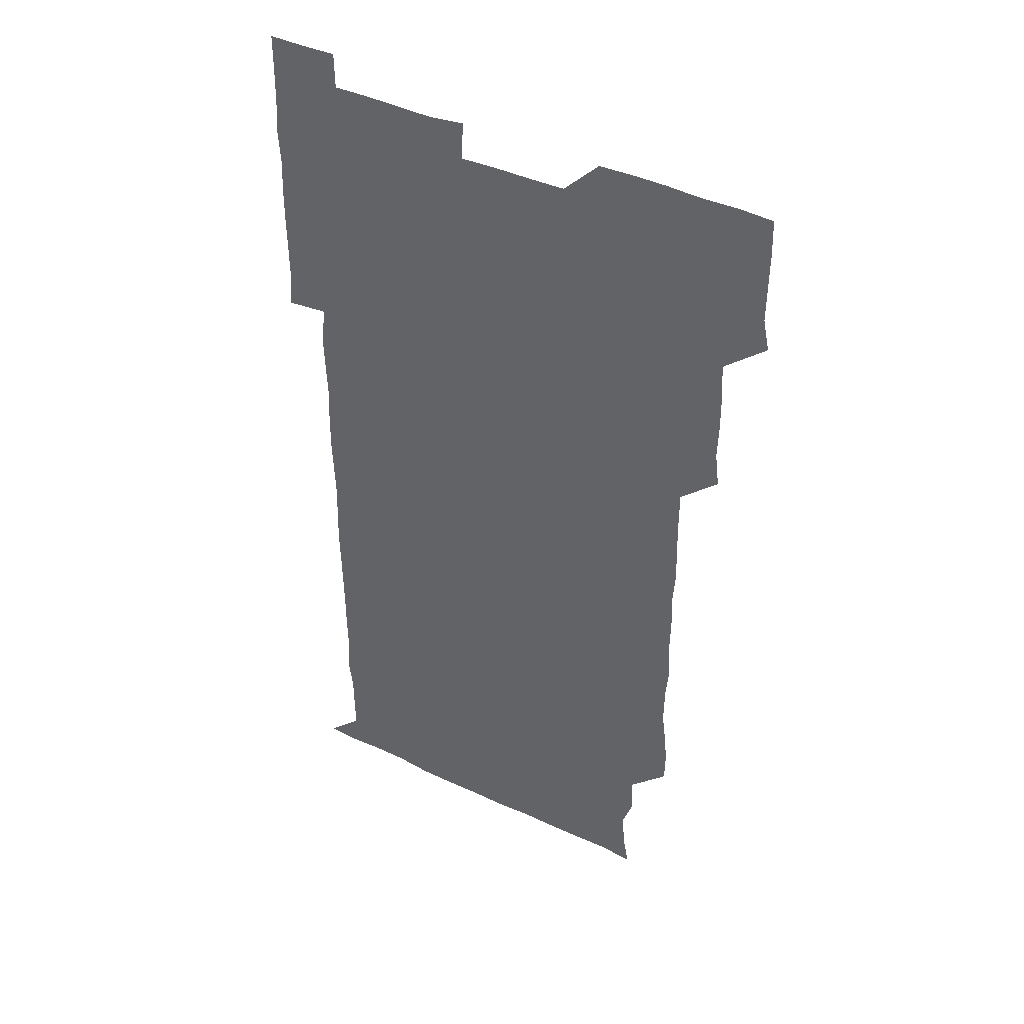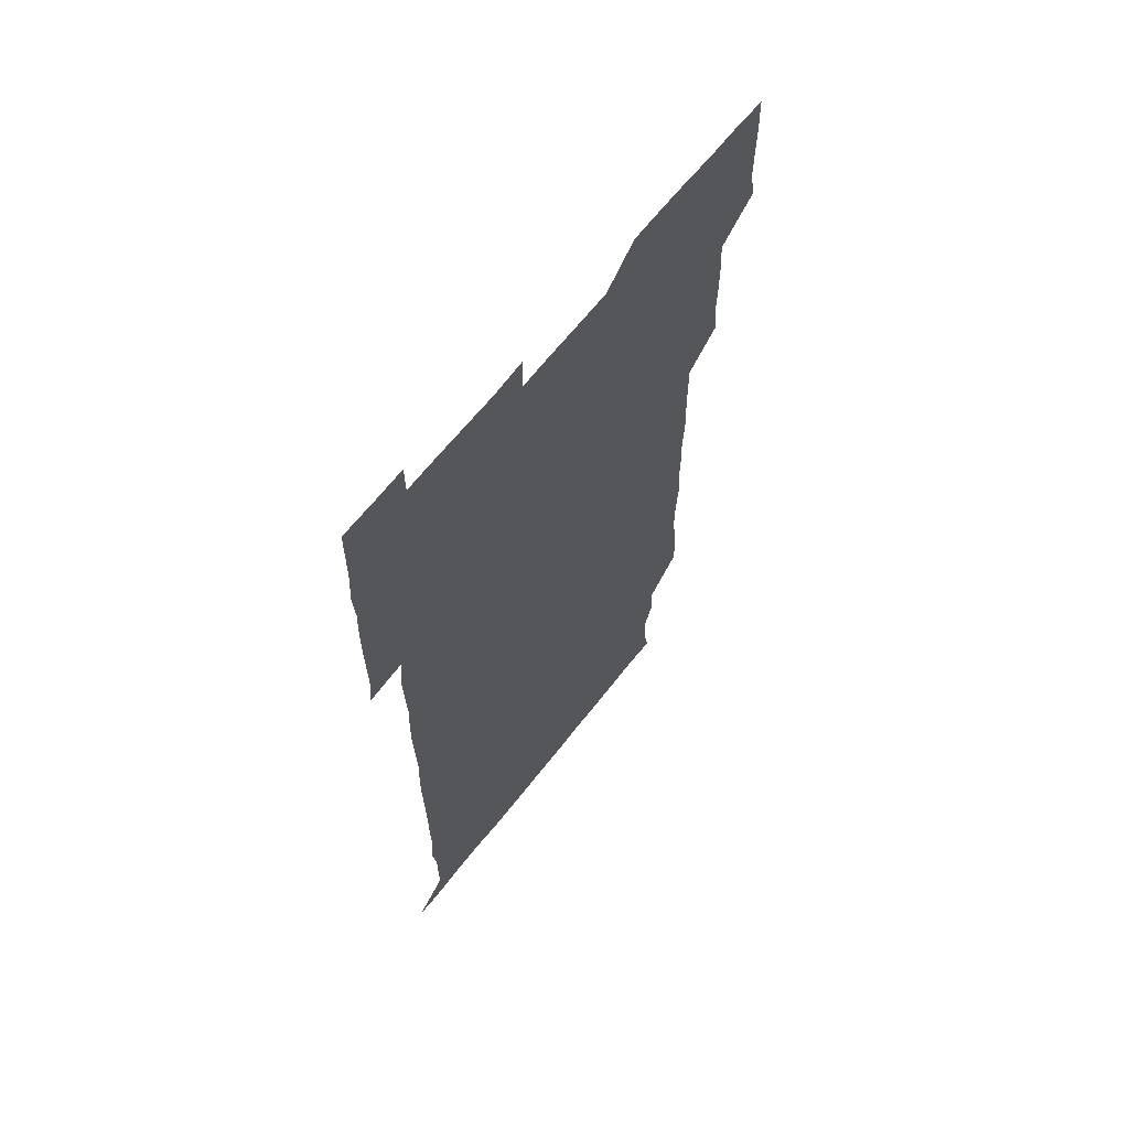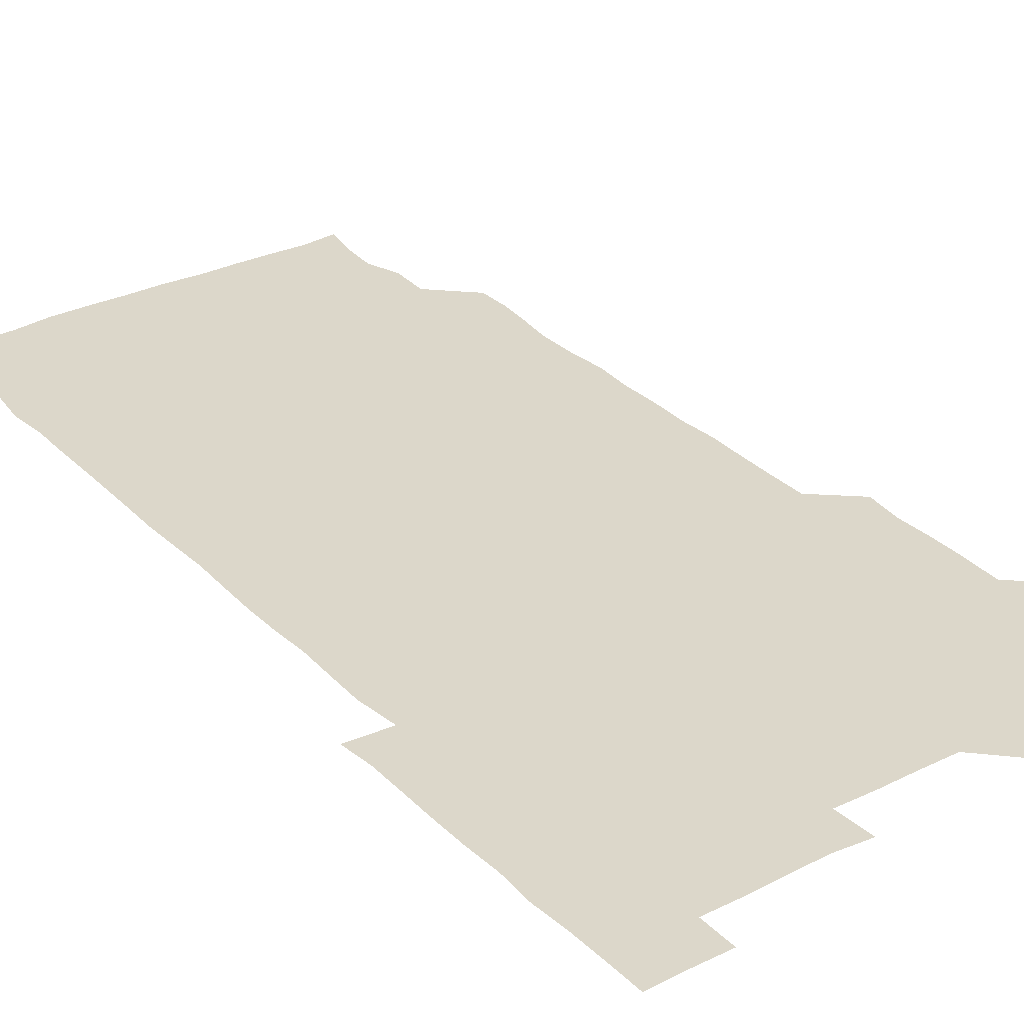
<metadata>
{"format":"obj","ext":"obj","renderer":"f3d","projection":"perspective","resolution":1024,"background":"white","views":[{"elev":42.1,"azim":-150.3,"up":"+Y"},{"elev":65.0,"azim":128.1,"up":"+Y"},{"elev":30.4,"azim":144.0,"up":"+Z"}]}
</metadata>
<code>
v 478.2 526.7 0
v 480.9 540 0
v 480.8 555.5 0
v 480.7 571 0
v 481.1 585.8 0
v 494.1 450.1 0
v 495.9 465 0
v 495.5 479.7 0
v 495.6 494.7 0
v 496.5 511.4 0
v 497.2 526.4 0
v 496.4 540.9 0
v 496.3 555.7 0
v 497.1 569.9 0
v 495.7 586.6 0
v 508.4 255 0
v 508.1 268.9 0
v 509.3 281.5 0
v 511.1 295.9 0
v 510.9 312.6 0
v 509.6 327.5 0
v 510.7 343.1 0
v 510.3 358.1 0
v 510.9 374.2 0
v 509.9 389.2 0
v 510.3 404.1 0
v 510.6 419.3 0
v 510.6 435.6 0
v 510.4 450.9 0
v 511.5 466.1 0
v 510.1 480.5 0
v 511 496 0
v 511.3 511 0
v 511.5 525.9 0
v 510.2 541.1 0
v 512.1 555.6 0
v 511.4 570.6 0
v 511 586.2 0
v 525.1 179.9 0
v 527.8 194.3 0
v 528.8 209.4 0
v 524.3 222.9 0
v 525.1 238.9 0
v 526.6 255.6 0
v 528.1 271.4 0
v 527.2 286.9 0
v 526.6 301.5 0
v 527.3 316.2 0
v 526.4 331.1 0
v 526.4 346 0
v 526.3 360.8 0
v 526.7 376 0
v 526.5 391.1 0
v 526.2 406 0
v 525.9 420.8 0
v 526.8 436.4 0
v 526.2 451.1 0
v 526.7 466.3 0
v 525.8 481 0
v 526.9 496.4 0
v 526 511.1 0
v 525.9 526.1 0
v 526.5 541 0
v 526.4 555.7 0
v 526.2 570.8 0
v 525.9 587 0
v 539.8 181.4 0
v 539.2 192.4 0
v 542.7 212.2 0
v 541 226.2 0
v 540.9 240.9 0
v 542.2 256.9 0
v 542 271.8 0
v 541.8 286.7 0
v 542.1 302 0
v 541.6 316.4 0
v 541.1 331.3 0
v 542.7 347.6 0
v 541.6 361.4 0
v 541.6 376.4 0
v 541.7 391.5 0
v 541.3 406.2 0
v 541.3 421.2 0
v 540.8 435.9 0
v 541.3 451.2 0
v 541.4 466.2 0
v 541.3 481.3 0
v 541.3 496.2 0
v 541.2 511.1 0
v 541.6 526 0
v 541.4 540.8 0
v 541.8 554.9 0
v 540.9 571.1 0
v 540.5 587.1 0
v 553.5 180.7 0
v 555.7 196.7 0
v 557.1 212.3 0
v 557 227.4 0
v 557.3 242.7 0
v 557 257.2 0
v 556.5 271.6 0
v 556.7 286.8 0
v 556.5 301.5 0
v 556.3 316.3 0
v 556.3 331.4 0
v 556 345.9 0
v 556.4 361.4 0
v 556.4 376.4 0
v 556.2 391.2 0
v 556.8 406.8 0
v 556.5 421.4 0
v 556.3 436.2 0
v 556.2 451.2 0
v 556.4 466.3 0
v 556.5 481.3 0
v 556.3 496.2 0
v 556.3 511.1 0
v 556.2 526 0
v 556.4 540.7 0
v 556.3 555.3 0
v 555.8 570.6 0
v 554.7 586.7 0
v 568.7 180.3 0
v 570.5 197 0
v 572.4 213.4 0
v 572 227.3 0
v 571.5 241.8 0
v 571.5 256.8 0
v 571.6 271.9 0
v 571.2 286.4 0
v 571.1 301.2 0
v 571.3 316.5 0
v 571.4 331.6 0
v 571.3 346.6 0
v 571.9 362 0
v 571.4 376.4 0
v 570.8 390.8 0
v 571.3 406.4 0
v 571 421 0
v 571.6 436.7 0
v 571.3 451.3 0
v 571.1 466.2 0
v 571.1 481.1 0
v 571 496 0
v 571.1 511 0
v 571.3 525.9 0
v 571.4 540.6 0
v 571 555.7 0
v 570 571.4 0
v 585 180.5 0
v 585.6 193.6 0
v 585.8 212.5 0
v 586.5 227.6 0
v 586.5 242.3 0
v 586 256 0
v 586.3 271.8 0
v 586.1 286.3 0
v 586.1 301.3 0
v 586.3 317 0
v 586.2 331.5 0
v 585.9 345.1 0
v 586.2 362.1 0
v 586.6 376.9 0
v 586.1 391.3 0
v 586.1 406.2 0
v 585.6 420.4 0
v 586.2 436.5 0
v 586.2 451.3 0
v 586.1 466.1 0
v 586.1 481.1 0
v 586.1 496.1 0
v 586.3 511.1 0
v 586.1 526 0
v 586.2 540.6 0
v 586.1 555.7 0
v 585.5 571.2 0
v 599.8 179.4 0
v 601.2 195.9 0
v 600.8 212.1 0
v 601.1 227.5 0
v 601.2 242 0
v 600.8 255.7 0
v 601 272 0
v 601.1 286.2 0
v 601.1 301.7 0
v 601 316.1 0
v 601 331 0
v 601.3 346.2 0
v 601 360.8 0
v 601 377 0
v 601.1 391.4 0
v 601.1 406.4 0
v 601 421.2 0
v 601 436.1 0
v 601.1 451.4 0
v 601.2 466.3 0
v 601 481.1 0
v 601.1 496.2 0
v 601.2 511.1 0
v 601.1 525.9 0
v 601 541.1 0
v 601.1 555.8 0
v 600.8 571.2 0
v 615.3 179.5 0
v 616.3 197 0
v 616.1 211.1 0
v 615.7 227.1 0
v 615.8 242.4 0
v 615.9 256.9 0
v 616 271.3 0
v 616.1 286.8 0
v 615.9 301.4 0
v 615.8 316.8 0
v 615.9 329.9 0
v 616.1 347 0
v 616 361.5 0
v 616 375.9 0
v 616 391.5 0
v 615.9 406.1 0
v 616 421.5 0
v 616 436 0
v 615.9 451.6 0
v 616 466.2 0
v 616 481.1 0
v 616 496.1 0
v 616 511.1 0
v 616 525.9 0
v 616.1 540.6 0
v 616.1 555.8 0
v 616.4 570.7 0
v 615.7 587.1 0
v 631 179.1 0
v 630.8 197 0
v 631.1 212.4 0
v 630.9 226.8 0
v 630.7 241.6 0
v 630.6 256.6 0
v 631.1 270.5 0
v 630.6 287.4 0
v 630.8 301.9 0
v 630.8 316.3 0
v 631.1 332.1 0
v 630.9 346.9 0
v 630.9 361.6 0
v 630.9 376.3 0
v 630.8 391.6 0
v 630.8 406.4 0
v 631 421.1 0
v 630.9 436.4 0
v 630.9 451.3 0
v 630.8 466.3 0
v 630.7 481.2 0
v 631.1 495.9 0
v 630.7 511.2 0
v 631 526 0
v 630.9 540.8 0
v 631 555.6 0
v 630.9 571.1 0
v 630.8 585.5 0
v 646.5 179 0
v 645.6 196.1 0
v 645.5 212.5 0
v 645.4 227.5 0
v 645.8 241.4 0
v 646.3 255 0
v 645.7 271.6 0
v 645.8 286.4 0
v 645.4 301.9 0
v 646 315.7 0
v 645.5 332.1 0
v 645.6 346.8 0
v 645.5 361.7 0
v 645.7 376.4 0
v 645.8 391.2 0
v 645.7 406.3 0
v 645.7 421.5 0
v 645.8 436.2 0
v 645.8 451.2 0
v 645.7 466.3 0
v 645.9 481.1 0
v 645.8 496.2 0
v 646.1 510.9 0
v 645.7 526.1 0
v 645.8 540.9 0
v 645.9 555.8 0
v 645.8 571.4 0
v 646 585.8 0
v 661.9 180.8 0
v 660.9 196.3 0
v 660.1 212.4 0
v 660.2 227.2 0
v 660.5 241.7 0
v 660.3 257.3 0
v 660.9 271.1 0
v 660.4 286.9 0
v 660.7 301.3 0
v 660.3 317.1 0
v 660.7 331.4 0
v 660.8 346.1 0
v 660.6 361.3 0
v 660.2 376.8 0
v 660.6 391.4 0
v 660.5 406.4 0
v 660.4 421.4 0
v 660.5 436.3 0
v 660.5 451.4 0
v 660.6 466.3 0
v 660.6 481.2 0
v 660.2 496.4 0
v 660.7 511.1 0
v 660.6 526.1 0
v 660.9 541 0
v 660.8 556 0
v 660.9 571 0
v 661 586.1 0
v 677.2 180.8 0
v 676.6 194.7 0
v 675.5 210.7 0
v 675.4 226.1 0
v 675.7 241.2 0
v 675.5 256.1 0
v 675.6 271 0
v 675.3 286.4 0
v 675.4 301.2 0
v 674.9 316.8 0
v 675.2 331.5 0
v 675.3 346.2 0
v 675.1 361.4 0
v 675.5 376.2 0
v 676.4 390.8 0
v 675.3 406.3 0
v 675.8 420.9 0
v 675.3 436.3 0
v 675.7 451.2 0
v 675.5 466.4 0
v 675.5 481.2 0
v 675.5 496.3 0
v 675 511.3 0
v 675.8 526.1 0
v 675.1 541.4 0
v 675.5 555.9 0
v 675.7 570.5 0
v 675.9 585.9 0
v 676 601 0
v 692.1 179.8 0
v 689.7 195.5 0
v 689.9 209.6 0
v 690 224.8 0
v 691.9 238.8 0
v 690.6 254.2 0
v 691 269.1 0
v 691 284.1 0
v 691.2 299.1 0
v 691.4 314.2 0
v 691.8 329 0
v 691.4 344.1 0
v 690.9 359.7 0
v 691.6 375 0
v 692 389.7 0
v 691.9 404.5 0
v 691.2 419.9 0
v 691.8 435.2 0
v 692.3 450.4 0
v 690.4 467.6 0
v 690.7 480.8 0
v 691.5 495.6 0
v 690.3 511.2 0
v 690.9 525.9 0
v 690.3 541.2 0
v 690.1 556.1 0
v 689.9 570.6 0
v 690.7 585.5 0
v 691 600.7 0
v 705.5 180.6 0
v 708.4 466.1 0
v 707 480 0
v 707.2 494.8 0
v 707.3 510 0
v 707.3 524.9 0
v 706.6 540.3 0
v 707.5 555.4 0
v 706.5 570.7 0
v 706.3 585.9 0
v 706.2 600.9 0
f 10 11 1
f 1 11 2
f 11 12 2
f 2 12 3
f 12 13 3
f 3 13 4
f 13 14 4
f 4 14 5
f 14 15 5
f 28 29 6
f 6 29 7
f 29 30 7
f 7 30 8
f 30 31 8
f 8 31 9
f 31 32 9
f 9 32 10
f 32 33 10
f 10 33 11
f 33 34 11
f 11 34 12
f 34 35 12
f 12 35 13
f 35 36 13
f 13 36 14
f 36 37 14
f 14 37 15
f 37 38 15
f 43 44 16
f 16 44 17
f 44 45 17
f 17 45 18
f 45 46 18
f 18 46 19
f 46 47 19
f 19 47 20
f 47 48 20
f 20 48 21
f 48 49 21
f 21 49 22
f 49 50 22
f 22 50 23
f 50 51 23
f 23 51 24
f 51 52 24
f 24 52 25
f 52 53 25
f 25 53 26
f 53 54 26
f 26 54 27
f 54 55 27
f 27 55 28
f 55 56 28
f 28 56 29
f 56 57 29
f 29 57 30
f 57 58 30
f 30 58 31
f 58 59 31
f 31 59 32
f 59 60 32
f 32 60 33
f 60 61 33
f 33 61 34
f 61 62 34
f 34 62 35
f 62 63 35
f 35 63 36
f 63 64 36
f 36 64 37
f 64 65 37
f 37 65 38
f 65 66 38
f 39 67 40
f 67 68 40
f 40 68 41
f 68 69 41
f 41 69 42
f 69 70 42
f 42 70 43
f 70 71 43
f 43 71 44
f 71 72 44
f 44 72 45
f 72 73 45
f 45 73 46
f 73 74 46
f 46 74 47
f 74 75 47
f 47 75 48
f 75 76 48
f 48 76 49
f 76 77 49
f 49 77 50
f 77 78 50
f 50 78 51
f 78 79 51
f 51 79 52
f 79 80 52
f 52 80 53
f 80 81 53
f 53 81 54
f 81 82 54
f 54 82 55
f 82 83 55
f 55 83 56
f 83 84 56
f 56 84 57
f 84 85 57
f 57 85 58
f 85 86 58
f 58 86 59
f 86 87 59
f 59 87 60
f 87 88 60
f 60 88 61
f 88 89 61
f 61 89 62
f 89 90 62
f 62 90 63
f 90 91 63
f 63 91 64
f 91 92 64
f 64 92 65
f 92 93 65
f 65 93 66
f 93 94 66
f 67 95 68
f 95 96 68
f 68 96 69
f 96 97 69
f 69 97 70
f 97 98 70
f 70 98 71
f 98 99 71
f 71 99 72
f 99 100 72
f 72 100 73
f 100 101 73
f 73 101 74
f 101 102 74
f 74 102 75
f 102 103 75
f 75 103 76
f 103 104 76
f 76 104 77
f 104 105 77
f 77 105 78
f 105 106 78
f 78 106 79
f 106 107 79
f 79 107 80
f 107 108 80
f 80 108 81
f 108 109 81
f 81 109 82
f 109 110 82
f 82 110 83
f 110 111 83
f 83 111 84
f 111 112 84
f 84 112 85
f 112 113 85
f 85 113 86
f 113 114 86
f 86 114 87
f 114 115 87
f 87 115 88
f 115 116 88
f 88 116 89
f 116 117 89
f 89 117 90
f 117 118 90
f 90 118 91
f 118 119 91
f 91 119 92
f 119 120 92
f 92 120 93
f 120 121 93
f 93 121 94
f 121 122 94
f 95 123 96
f 123 124 96
f 96 124 97
f 124 125 97
f 97 125 98
f 125 126 98
f 98 126 99
f 126 127 99
f 99 127 100
f 127 128 100
f 100 128 101
f 128 129 101
f 101 129 102
f 129 130 102
f 102 130 103
f 130 131 103
f 103 131 104
f 131 132 104
f 104 132 105
f 132 133 105
f 105 133 106
f 133 134 106
f 106 134 107
f 134 135 107
f 107 135 108
f 135 136 108
f 108 136 109
f 136 137 109
f 109 137 110
f 137 138 110
f 110 138 111
f 138 139 111
f 111 139 112
f 139 140 112
f 112 140 113
f 140 141 113
f 113 141 114
f 141 142 114
f 114 142 115
f 142 143 115
f 115 143 116
f 143 144 116
f 116 144 117
f 144 145 117
f 117 145 118
f 145 146 118
f 118 146 119
f 146 147 119
f 119 147 120
f 147 148 120
f 120 148 121
f 148 149 121
f 121 149 122
f 123 150 124
f 150 151 124
f 124 151 125
f 151 152 125
f 125 152 126
f 152 153 126
f 126 153 127
f 153 154 127
f 127 154 128
f 154 155 128
f 128 155 129
f 155 156 129
f 129 156 130
f 156 157 130
f 130 157 131
f 157 158 131
f 131 158 132
f 158 159 132
f 132 159 133
f 159 160 133
f 133 160 134
f 160 161 134
f 134 161 135
f 161 162 135
f 135 162 136
f 162 163 136
f 136 163 137
f 163 164 137
f 137 164 138
f 164 165 138
f 138 165 139
f 165 166 139
f 139 166 140
f 166 167 140
f 140 167 141
f 167 168 141
f 141 168 142
f 168 169 142
f 142 169 143
f 169 170 143
f 143 170 144
f 170 171 144
f 144 171 145
f 171 172 145
f 145 172 146
f 172 173 146
f 146 173 147
f 173 174 147
f 147 174 148
f 174 175 148
f 148 175 149
f 175 176 149
f 150 177 151
f 177 178 151
f 151 178 152
f 178 179 152
f 152 179 153
f 179 180 153
f 153 180 154
f 180 181 154
f 154 181 155
f 181 182 155
f 155 182 156
f 182 183 156
f 156 183 157
f 183 184 157
f 157 184 158
f 184 185 158
f 158 185 159
f 185 186 159
f 159 186 160
f 186 187 160
f 160 187 161
f 187 188 161
f 161 188 162
f 188 189 162
f 162 189 163
f 189 190 163
f 163 190 164
f 190 191 164
f 164 191 165
f 191 192 165
f 165 192 166
f 192 193 166
f 166 193 167
f 193 194 167
f 167 194 168
f 194 195 168
f 168 195 169
f 195 196 169
f 169 196 170
f 196 197 170
f 170 197 171
f 197 198 171
f 171 198 172
f 198 199 172
f 172 199 173
f 199 200 173
f 173 200 174
f 200 201 174
f 174 201 175
f 201 202 175
f 175 202 176
f 202 203 176
f 177 204 178
f 204 205 178
f 178 205 179
f 205 206 179
f 179 206 180
f 206 207 180
f 180 207 181
f 207 208 181
f 181 208 182
f 208 209 182
f 182 209 183
f 209 210 183
f 183 210 184
f 210 211 184
f 184 211 185
f 211 212 185
f 185 212 186
f 212 213 186
f 186 213 187
f 213 214 187
f 187 214 188
f 214 215 188
f 188 215 189
f 215 216 189
f 189 216 190
f 216 217 190
f 190 217 191
f 217 218 191
f 191 218 192
f 218 219 192
f 192 219 193
f 219 220 193
f 193 220 194
f 220 221 194
f 194 221 195
f 221 222 195
f 195 222 196
f 222 223 196
f 196 223 197
f 223 224 197
f 197 224 198
f 224 225 198
f 198 225 199
f 225 226 199
f 199 226 200
f 226 227 200
f 200 227 201
f 227 228 201
f 201 228 202
f 228 229 202
f 202 229 203
f 229 230 203
f 204 232 205
f 232 233 205
f 205 233 206
f 233 234 206
f 206 234 207
f 234 235 207
f 207 235 208
f 235 236 208
f 208 236 209
f 236 237 209
f 209 237 210
f 237 238 210
f 210 238 211
f 238 239 211
f 211 239 212
f 239 240 212
f 212 240 213
f 240 241 213
f 213 241 214
f 241 242 214
f 214 242 215
f 242 243 215
f 215 243 216
f 243 244 216
f 216 244 217
f 244 245 217
f 217 245 218
f 245 246 218
f 218 246 219
f 246 247 219
f 219 247 220
f 247 248 220
f 220 248 221
f 248 249 221
f 221 249 222
f 249 250 222
f 222 250 223
f 250 251 223
f 223 251 224
f 251 252 224
f 224 252 225
f 252 253 225
f 225 253 226
f 253 254 226
f 226 254 227
f 254 255 227
f 227 255 228
f 255 256 228
f 228 256 229
f 256 257 229
f 229 257 230
f 257 258 230
f 230 258 231
f 258 259 231
f 232 260 233
f 260 261 233
f 233 261 234
f 261 262 234
f 234 262 235
f 262 263 235
f 235 263 236
f 263 264 236
f 236 264 237
f 264 265 237
f 237 265 238
f 265 266 238
f 238 266 239
f 266 267 239
f 239 267 240
f 267 268 240
f 240 268 241
f 268 269 241
f 241 269 242
f 269 270 242
f 242 270 243
f 270 271 243
f 243 271 244
f 271 272 244
f 244 272 245
f 272 273 245
f 245 273 246
f 273 274 246
f 246 274 247
f 274 275 247
f 247 275 248
f 275 276 248
f 248 276 249
f 276 277 249
f 249 277 250
f 277 278 250
f 250 278 251
f 278 279 251
f 251 279 252
f 279 280 252
f 252 280 253
f 280 281 253
f 253 281 254
f 281 282 254
f 254 282 255
f 282 283 255
f 255 283 256
f 283 284 256
f 256 284 257
f 284 285 257
f 257 285 258
f 285 286 258
f 258 286 259
f 286 287 259
f 260 288 261
f 288 289 261
f 261 289 262
f 289 290 262
f 262 290 263
f 290 291 263
f 263 291 264
f 291 292 264
f 264 292 265
f 292 293 265
f 265 293 266
f 293 294 266
f 266 294 267
f 294 295 267
f 267 295 268
f 295 296 268
f 268 296 269
f 296 297 269
f 269 297 270
f 297 298 270
f 270 298 271
f 298 299 271
f 271 299 272
f 299 300 272
f 272 300 273
f 300 301 273
f 273 301 274
f 301 302 274
f 274 302 275
f 302 303 275
f 275 303 276
f 303 304 276
f 276 304 277
f 304 305 277
f 277 305 278
f 305 306 278
f 278 306 279
f 306 307 279
f 279 307 280
f 307 308 280
f 280 308 281
f 308 309 281
f 281 309 282
f 309 310 282
f 282 310 283
f 310 311 283
f 283 311 284
f 311 312 284
f 284 312 285
f 312 313 285
f 285 313 286
f 313 314 286
f 286 314 287
f 314 315 287
f 288 316 289
f 316 317 289
f 289 317 290
f 317 318 290
f 290 318 291
f 318 319 291
f 291 319 292
f 319 320 292
f 292 320 293
f 320 321 293
f 293 321 294
f 321 322 294
f 294 322 295
f 322 323 295
f 295 323 296
f 323 324 296
f 296 324 297
f 324 325 297
f 297 325 298
f 325 326 298
f 298 326 299
f 326 327 299
f 299 327 300
f 327 328 300
f 300 328 301
f 328 329 301
f 301 329 302
f 329 330 302
f 302 330 303
f 330 331 303
f 303 331 304
f 331 332 304
f 304 332 305
f 332 333 305
f 305 333 306
f 333 334 306
f 306 334 307
f 334 335 307
f 307 335 308
f 335 336 308
f 308 336 309
f 336 337 309
f 309 337 310
f 337 338 310
f 310 338 311
f 338 339 311
f 311 339 312
f 339 340 312
f 312 340 313
f 340 341 313
f 313 341 314
f 341 342 314
f 314 342 315
f 342 343 315
f 316 345 317
f 345 346 317
f 317 346 318
f 346 347 318
f 318 347 319
f 347 348 319
f 319 348 320
f 348 349 320
f 320 349 321
f 349 350 321
f 321 350 322
f 350 351 322
f 322 351 323
f 351 352 323
f 323 352 324
f 352 353 324
f 324 353 325
f 353 354 325
f 325 354 326
f 354 355 326
f 326 355 327
f 355 356 327
f 327 356 328
f 356 357 328
f 328 357 329
f 357 358 329
f 329 358 330
f 358 359 330
f 330 359 331
f 359 360 331
f 331 360 332
f 360 361 332
f 332 361 333
f 361 362 333
f 333 362 334
f 362 363 334
f 334 363 335
f 363 364 335
f 335 364 336
f 364 365 336
f 336 365 337
f 365 366 337
f 337 366 338
f 366 367 338
f 338 367 339
f 367 368 339
f 339 368 340
f 368 369 340
f 340 369 341
f 369 370 341
f 341 370 342
f 370 371 342
f 342 371 343
f 371 372 343
f 343 372 344
f 372 373 344
f 345 374 346
f 364 375 365
f 375 376 365
f 365 376 366
f 376 377 366
f 366 377 367
f 377 378 367
f 367 378 368
f 378 379 368
f 368 379 369
f 379 380 369
f 369 380 370
f 380 381 370
f 370 381 371
f 381 382 371
f 371 382 372
f 382 383 372
f 372 383 373
f 383 384 373

</code>
